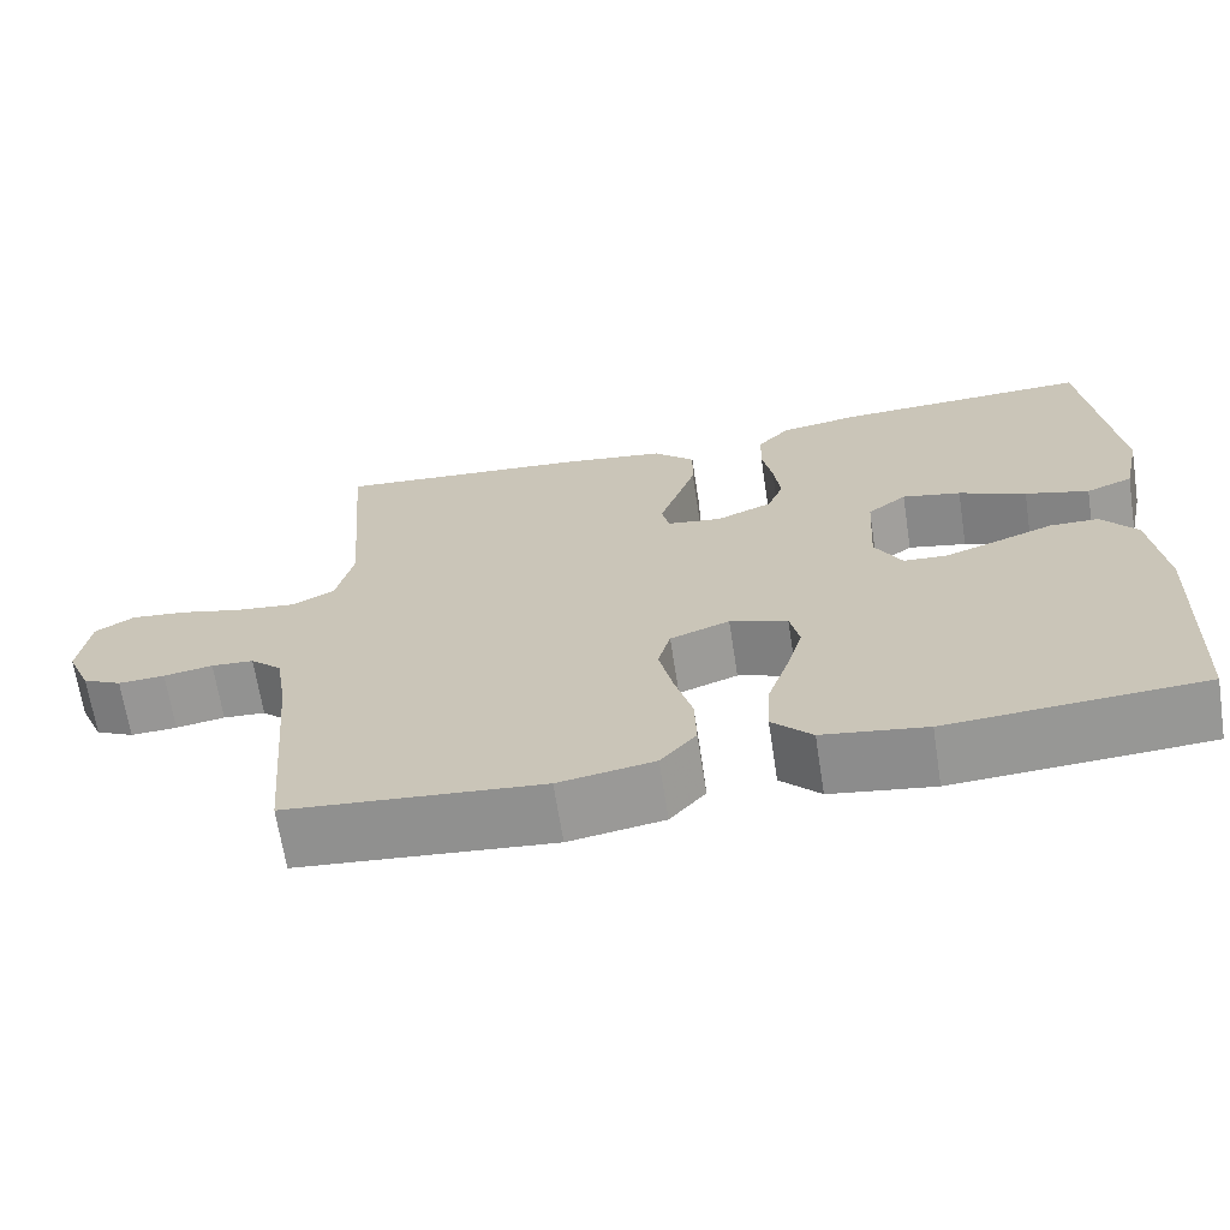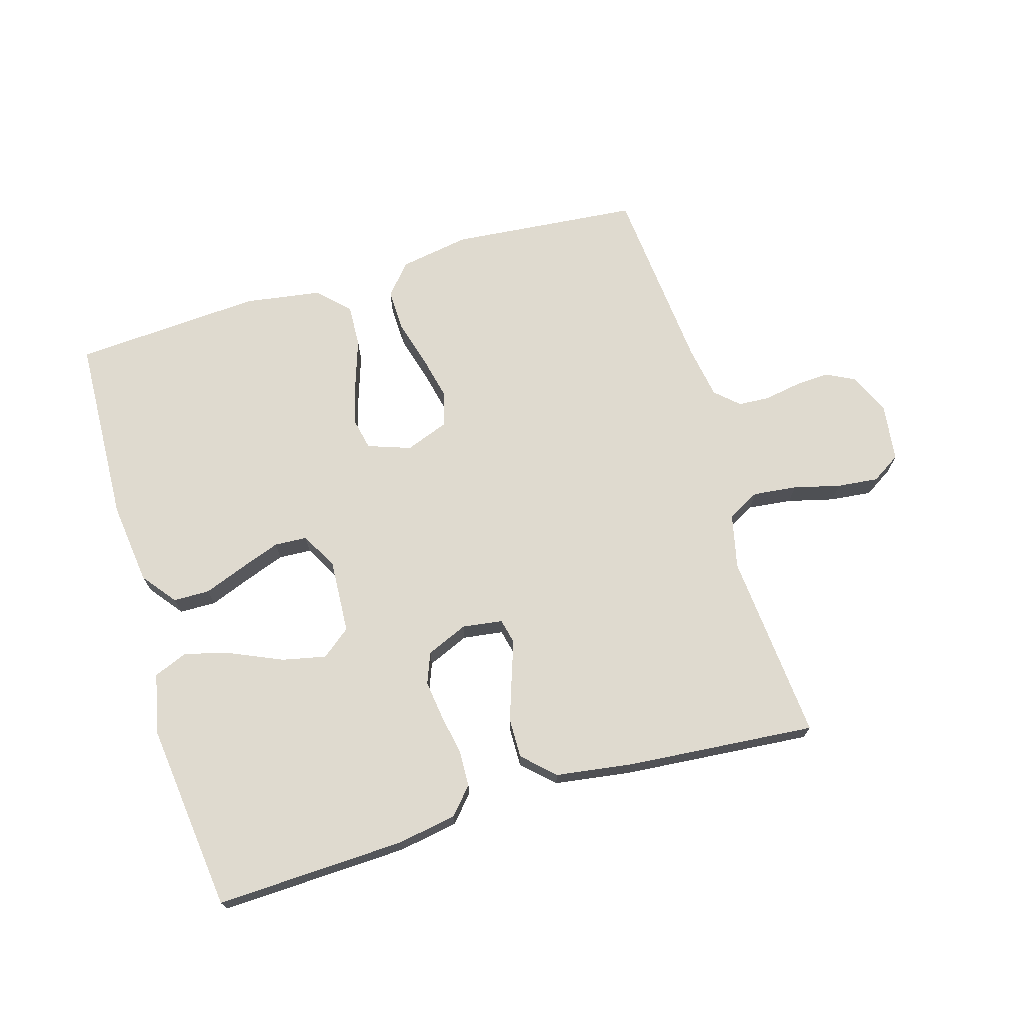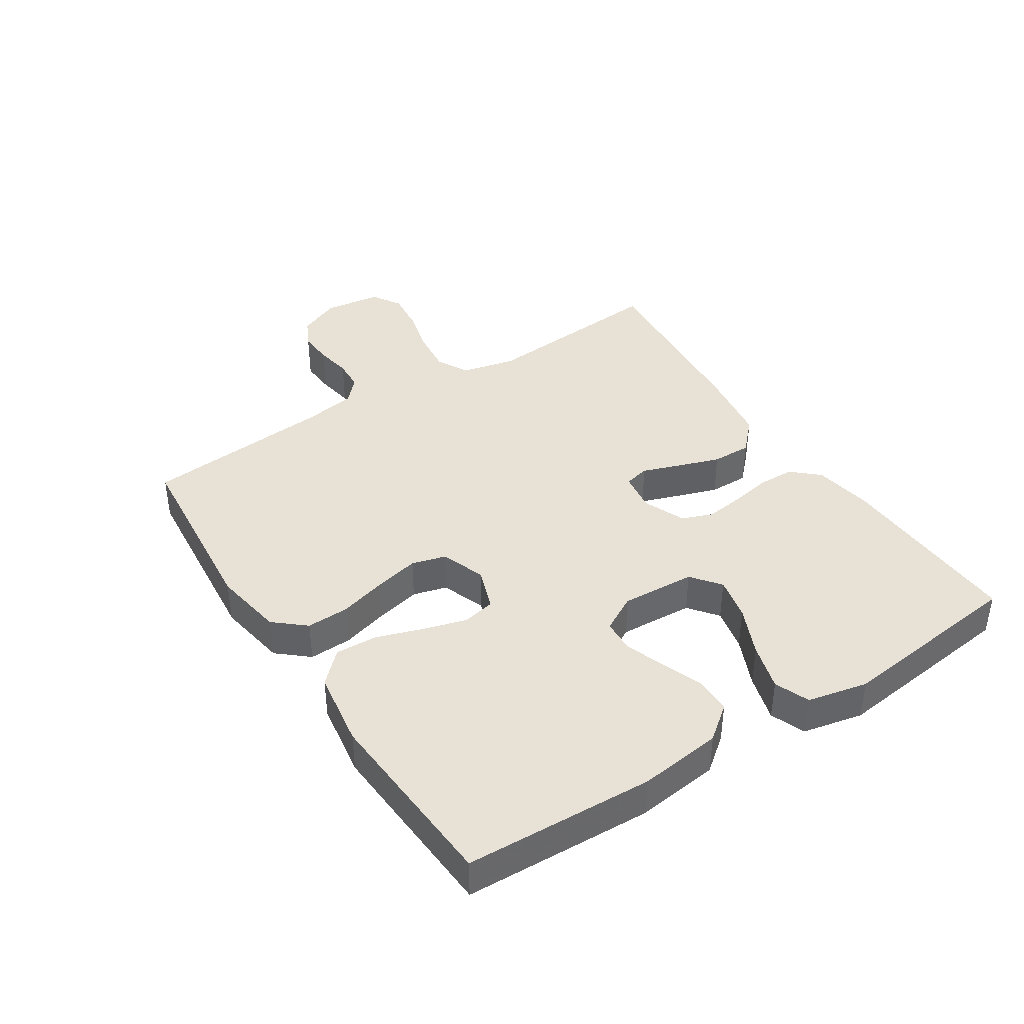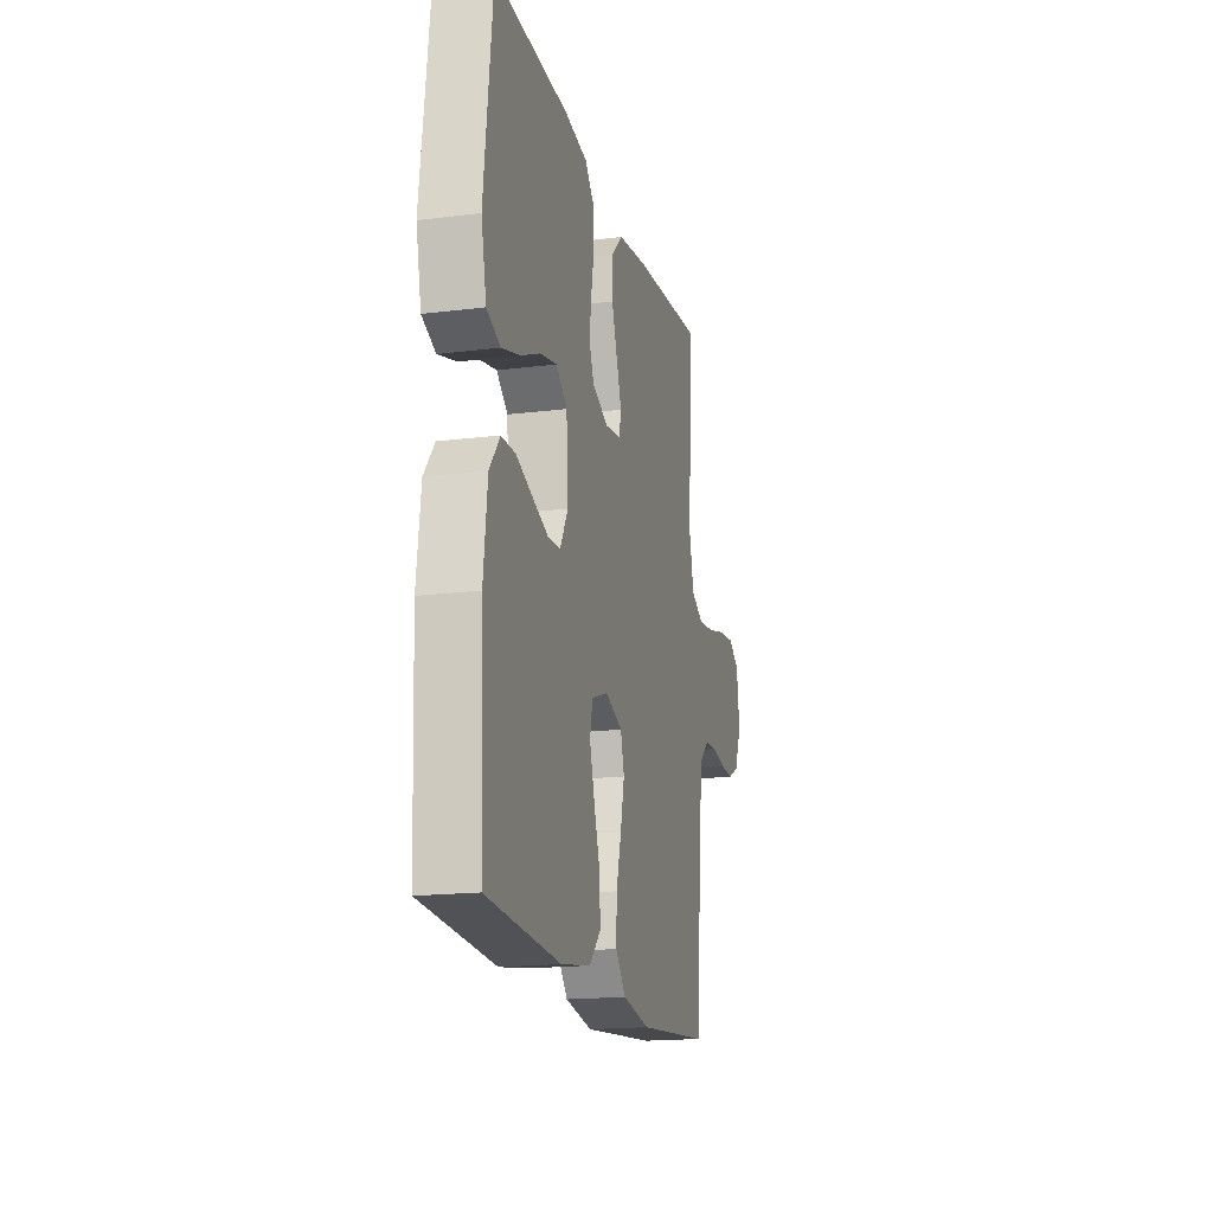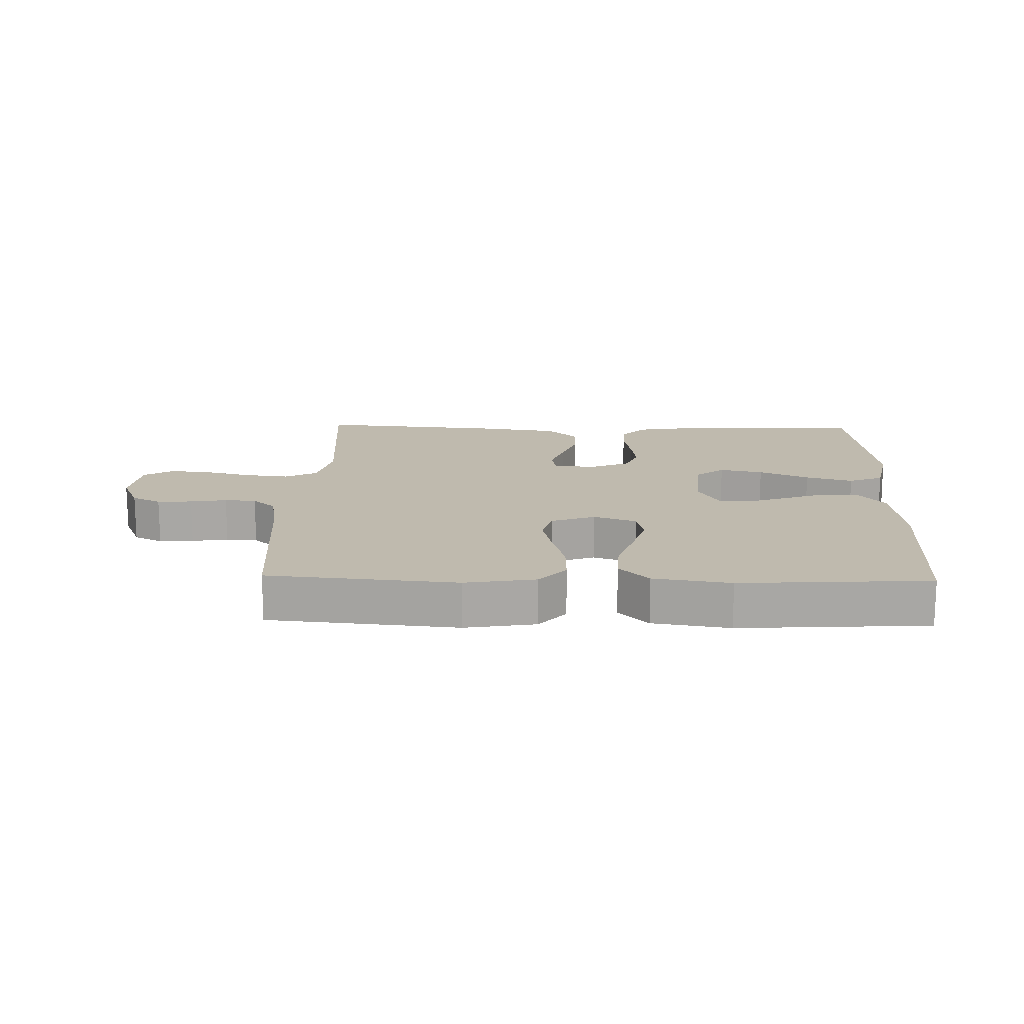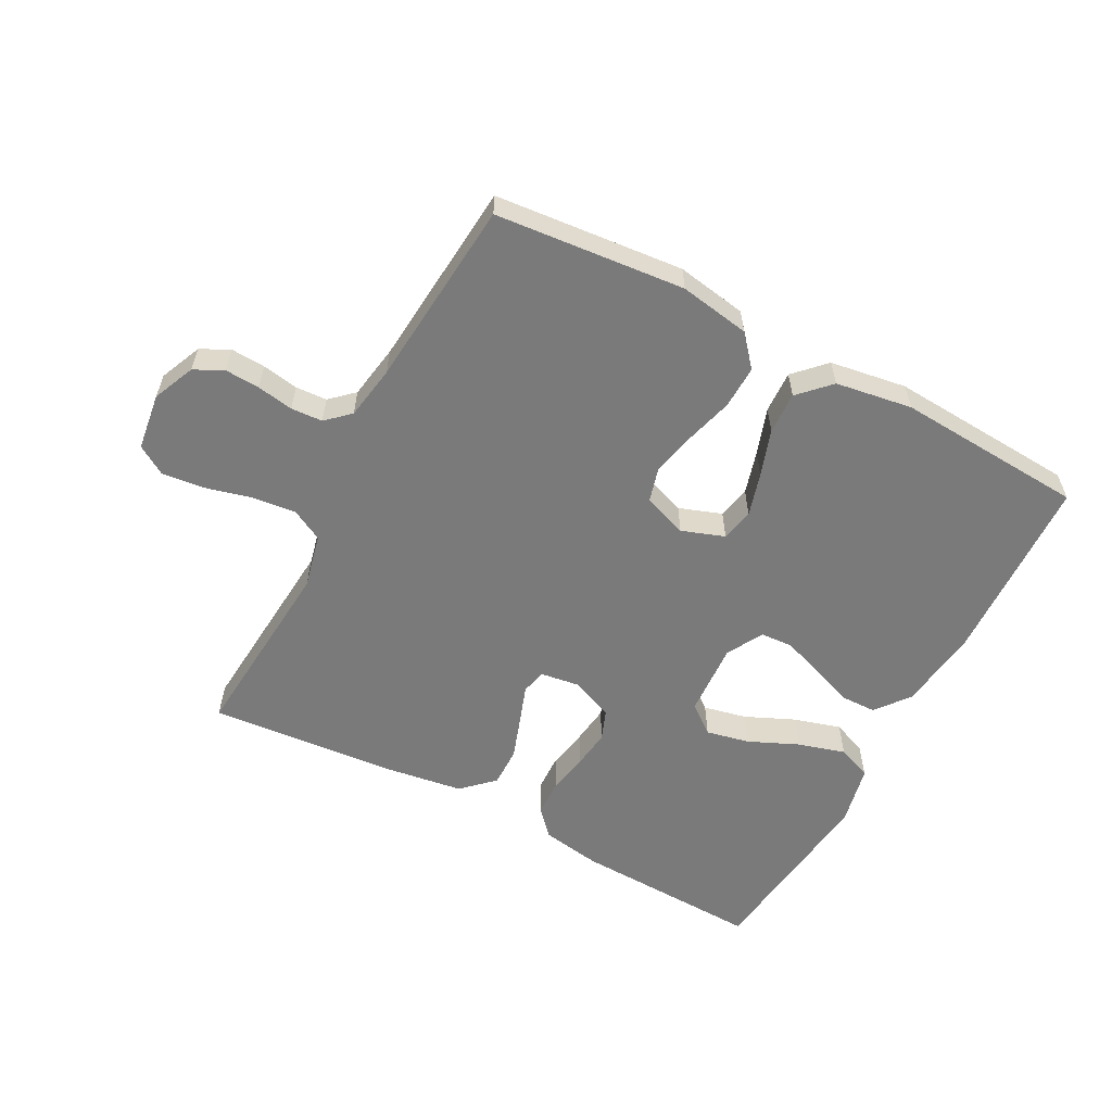
<metadata>
{"format":"obj","ext":"obj","renderer":"f3d","projection":"perspective","resolution":1024,"background":"white","views":[{"elev":-67.2,"azim":-171.2,"up":"+Z"},{"elev":70.8,"azim":-16.6,"up":"+Y"},{"elev":40.4,"azim":-122.9,"up":"+Y"},{"elev":-17.5,"azim":-76.1,"up":"+Z"},{"elev":15.6,"azim":-178.5,"up":"+Y"},{"elev":-58.1,"azim":152.0,"up":"+Y"}]}
</metadata>
<code>
v 0.5 0.07 0.5
v 0.476 0.07 0.2
v 0.496 0.07 0.113
v 0.547 0.07 0.086
v 0.617 0.07 0.094
v 0.691 0.07 0.113
v 0.757 0.07 0.12
v 0.803 0.07 0.091
v 0.815 0.07 0
v 0.786 0.07 -0.067
v 0.74 0.07 -0.09
v 0.685 0.07 -0.087
v 0.627 0.07 -0.077
v 0.577 0.07 -0.08
v 0.54 0.07 -0.114
v 0.526 0.07 -0.2
v 0.5 0.07 -0.5
v 0.2 0.07 -0.528
v 0.088 0.07 -0.509
v 0.046 0.07 -0.46
v 0.048 0.07 -0.392
v 0.069 0.07 -0.317
v 0.085 0.07 -0.246
v 0.07 0.07 -0.192
v 0 0.07 -0.166
v -0.068 0.07 -0.19
v -0.079 0.07 -0.242
v -0.059 0.07 -0.311
v -0.034 0.07 -0.385
v -0.031 0.07 -0.452
v -0.078 0.07 -0.5
v -0.2 0.07 -0.519
v -0.5 0.07 -0.5
v -0.513 0.07 -0.2
v -0.497 0.07 -0.068
v -0.455 0.07 -0.014
v -0.397 0.07 -0.013
v -0.331 0.07 -0.038
v -0.267 0.07 -0.061
v -0.215 0.07 -0.058
v -0.183 0.07 0
v -0.19 0.07 0.118
v -0.236 0.07 0.154
v -0.305 0.07 0.139
v -0.384 0.07 0.104
v -0.459 0.07 0.082
v -0.514 0.07 0.104
v -0.535 0.07 0.2
v -0.5 0.07 0.5
v -0.2 0.07 0.489
v -0.105 0.07 0.473
v -0.067 0.07 0.431
v -0.065 0.07 0.373
v -0.077 0.07 0.309
v -0.085 0.07 0.247
v -0.066 0.07 0.198
v 0 0.07 0.17
v 0.064 0.07 0.179
v 0.073 0.07 0.219
v 0.052 0.07 0.279
v 0.029 0.07 0.346
v 0.028 0.07 0.409
v 0.077 0.07 0.456
v 0.2 0.07 0.474
v 0.5 0 0.5
v 0.476 0 0.2
v 0.496 0 0.113
v 0.547 0 0.086
v 0.617 0 0.094
v 0.691 0 0.113
v 0.757 0 0.12
v 0.803 0 0.091
v 0.815 0 0
v 0.786 0 -0.067
v 0.74 0 -0.09
v 0.685 0 -0.087
v 0.627 0 -0.077
v 0.577 0 -0.08
v 0.54 0 -0.114
v 0.526 0 -0.2
v 0.5 0 -0.5
v 0.2 0 -0.528
v 0.088 0 -0.509
v 0.046 0 -0.46
v 0.048 0 -0.392
v 0.069 0 -0.317
v 0.085 0 -0.246
v 0.07 0 -0.192
v 0 0 -0.166
v -0.068 0 -0.19
v -0.079 0 -0.242
v -0.059 0 -0.311
v -0.034 0 -0.385
v -0.031 0 -0.452
v -0.078 0 -0.5
v -0.2 0 -0.519
v -0.5 0 -0.5
v -0.513 0 -0.2
v -0.497 0 -0.068
v -0.455 0 -0.014
v -0.397 0 -0.013
v -0.331 0 -0.038
v -0.267 0 -0.061
v -0.215 0 -0.058
v -0.183 0 0
v -0.19 0 0.118
v -0.236 0 0.154
v -0.305 0 0.139
v -0.384 0 0.104
v -0.459 0 0.082
v -0.514 0 0.104
v -0.535 0 0.2
v -0.5 0 0.5
v -0.2 0 0.489
v -0.105 0 0.473
v -0.067 0 0.431
v -0.065 0 0.373
v -0.077 0 0.309
v -0.085 0 0.247
v -0.066 0 0.198
v 0 0 0.17
v 0.064 0 0.179
v 0.073 0 0.219
v 0.052 0 0.279
v 0.029 0 0.346
v 0.028 0 0.409
v 0.077 0 0.456
v 0.2 0 0.474
f 64 1 2
f 63 64 2
f 62 63 2
f 61 62 2
f 60 61 2
f 59 60 2
f 58 59 2 3
f 57 58 3 4
f 52 53 54
f 51 52 54
f 50 51 54
f 49 50 54
f 48 49 54
f 47 48 54
f 46 47 54
f 45 46 54
f 44 45 54
f 43 44 54 55
f 42 43 55 56
f 36 37 38
f 35 36 38
f 34 35 38
f 33 34 38
f 32 33 38
f 31 32 38
f 30 31 38
f 29 30 38
f 28 29 38
f 27 28 38 39
f 26 27 39 40
f 20 21 22
f 19 20 22
f 18 19 22
f 17 18 22
f 16 17 22
f 15 16 22 23
f 14 15 23 24
f 11 12 13
f 10 11 13
f 9 10 13
f 8 9 13
f 7 8 13
f 6 7 13
f 5 6 13
f 4 5 13 14
f 14 24 25
f 4 14 25
f 57 4 25
f 57 25 26
f 56 57 26
f 42 56 26
f 41 42 26
f 26 40 41
f 66 65 128
f 66 128 127
f 66 127 126
f 66 126 125
f 66 125 124
f 66 124 123
f 67 66 123 122
f 68 67 122 121
f 118 117 116
f 118 116 115
f 118 115 114
f 118 114 113
f 118 113 112
f 118 112 111
f 118 111 110
f 118 110 109
f 118 109 108
f 119 118 108 107
f 120 119 107 106
f 102 101 100
f 102 100 99
f 102 99 98
f 102 98 97
f 102 97 96
f 102 96 95
f 102 95 94
f 102 94 93
f 102 93 92
f 103 102 92 91
f 104 103 91 90
f 86 85 84
f 86 84 83
f 86 83 82
f 86 82 81
f 86 81 80
f 87 86 80 79
f 88 87 79 78
f 77 76 75
f 77 75 74
f 77 74 73
f 77 73 72
f 77 72 71
f 77 71 70
f 77 70 69
f 78 77 69 68
f 89 88 78
f 89 78 68
f 89 68 121
f 90 89 121
f 90 121 120
f 90 120 106
f 90 106 105
f 105 104 90
f 1 65 66 2
f 2 66 67 3
f 3 67 68 4
f 4 68 69 5
f 5 69 70 6
f 6 70 71 7
f 7 71 72 8
f 8 72 73 9
f 9 73 74 10
f 10 74 75 11
f 11 75 76 12
f 12 76 77 13
f 13 77 78 14
f 14 78 79 15
f 15 79 80 16
f 16 80 81 17
f 17 81 82 18
f 18 82 83 19
f 19 83 84 20
f 20 84 85 21
f 21 85 86 22
f 22 86 87 23
f 23 87 88 24
f 24 88 89 25
f 25 89 90 26
f 26 90 91 27
f 27 91 92 28
f 28 92 93 29
f 29 93 94 30
f 30 94 95 31
f 31 95 96 32
f 32 96 97 33
f 33 97 98 34
f 34 98 99 35
f 35 99 100 36
f 36 100 101 37
f 37 101 102 38
f 38 102 103 39
f 39 103 104 40
f 40 104 105 41
f 41 105 106 42
f 42 106 107 43
f 43 107 108 44
f 44 108 109 45
f 45 109 110 46
f 46 110 111 47
f 47 111 112 48
f 48 112 113 49
f 49 113 114 50
f 50 114 115 51
f 51 115 116 52
f 52 116 117 53
f 53 117 118 54
f 54 118 119 55
f 55 119 120 56
f 56 120 121 57
f 57 121 122 58
f 58 122 123 59
f 59 123 124 60
f 60 124 125 61
f 61 125 126 62
f 62 126 127 63
f 63 127 128 64
f 64 128 65 1

</code>
